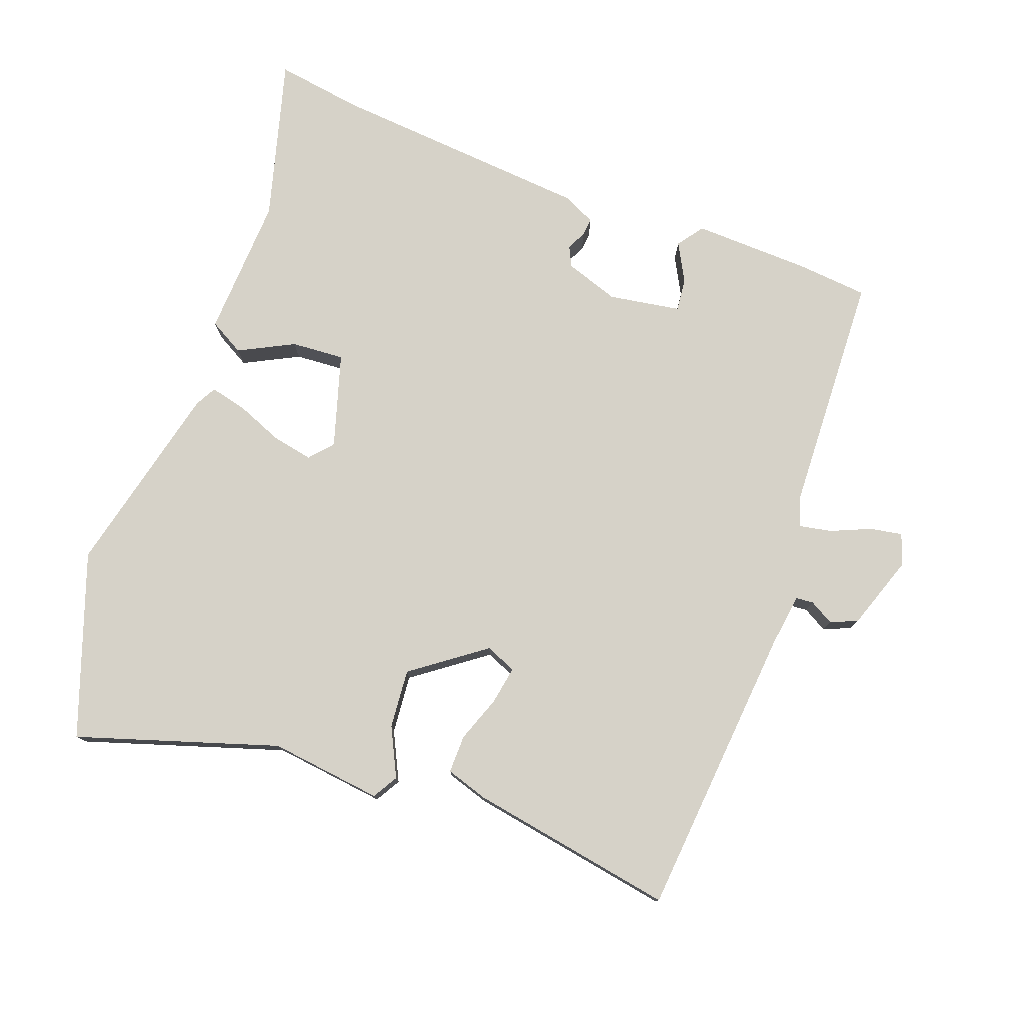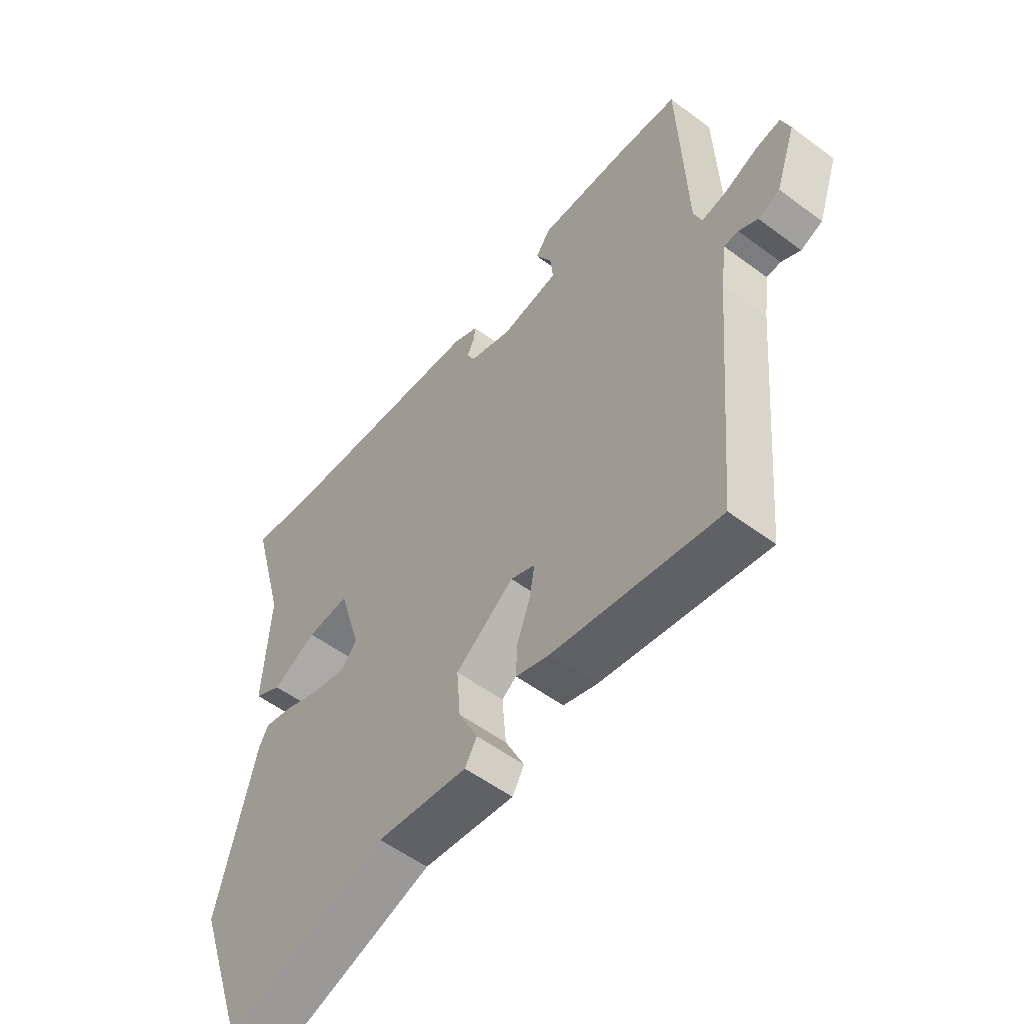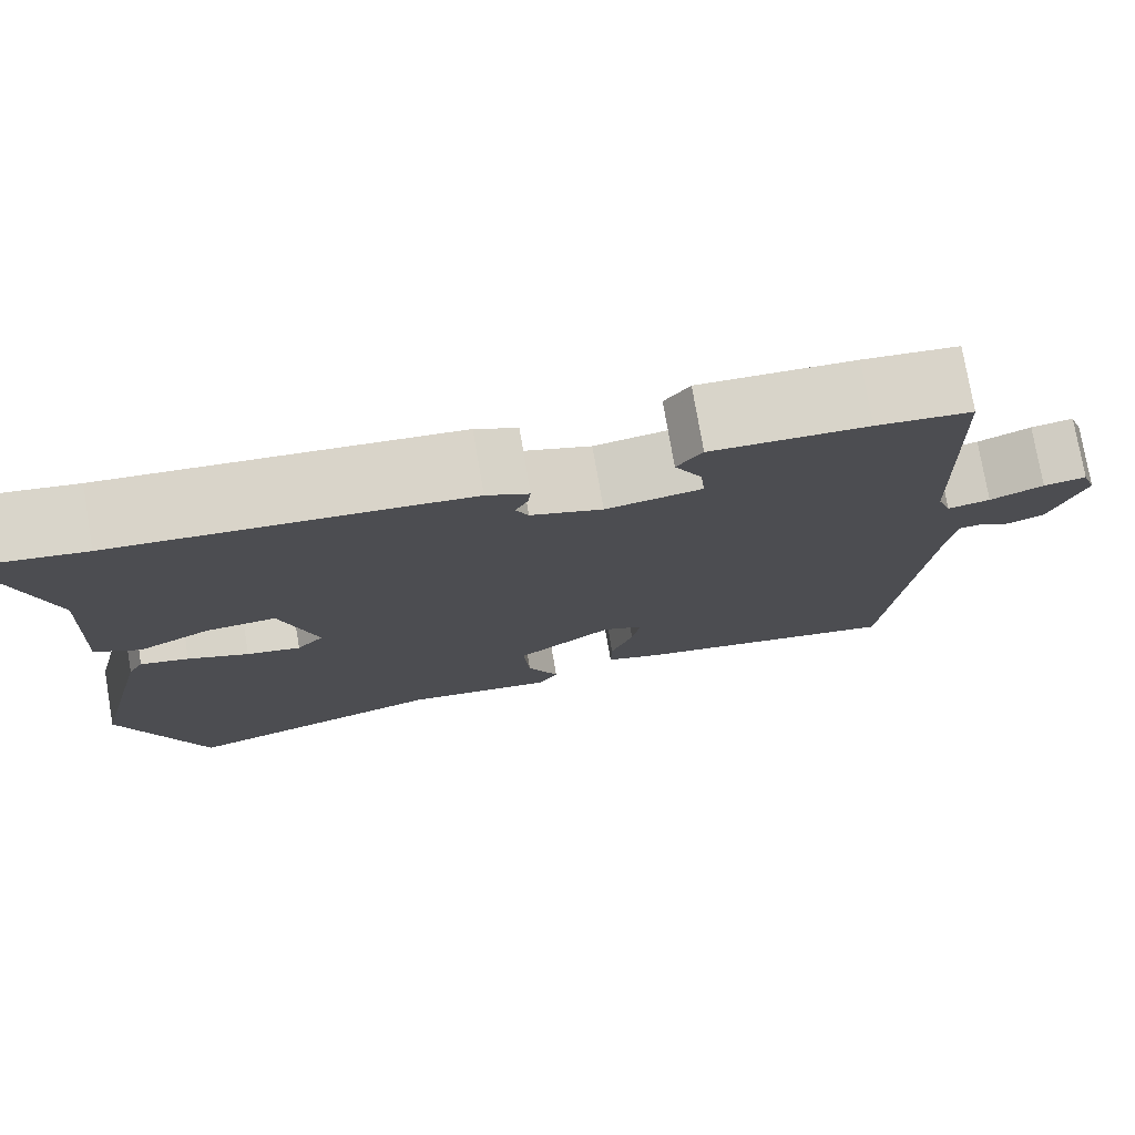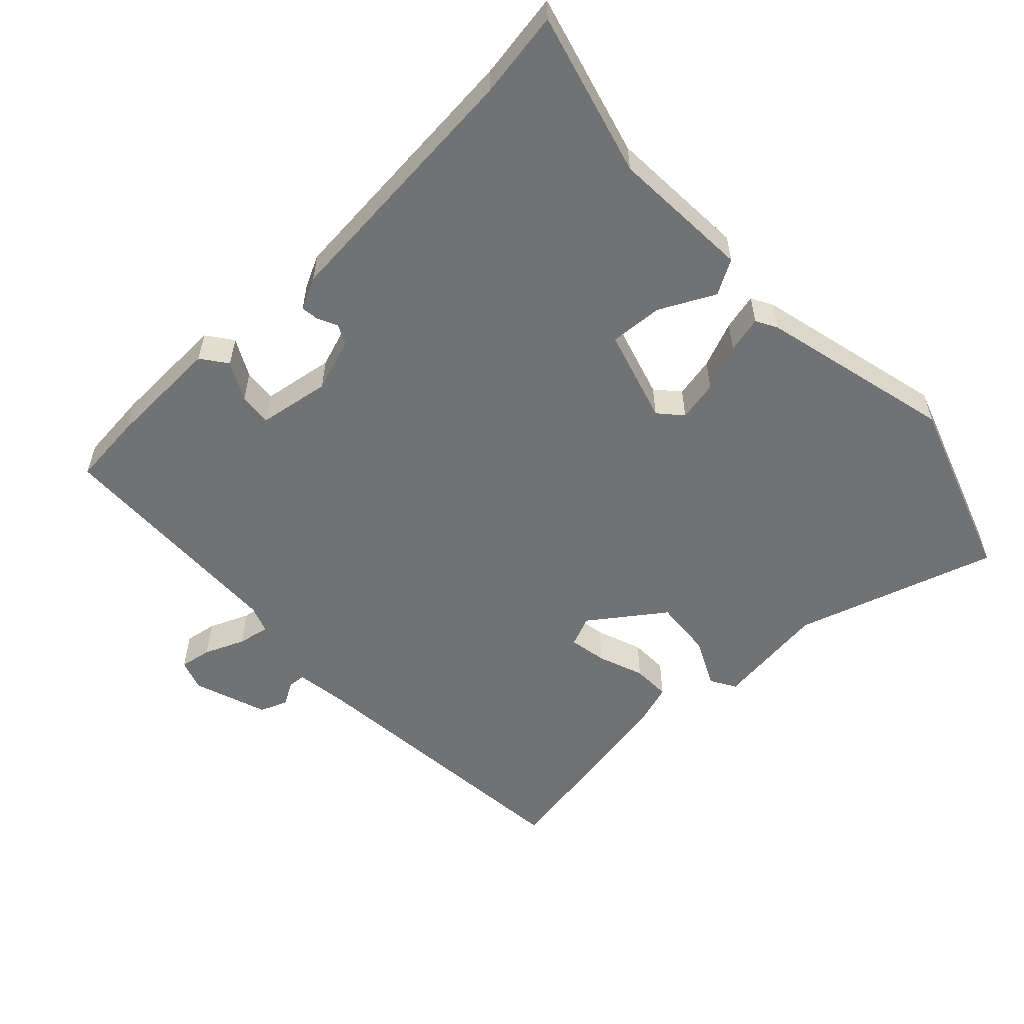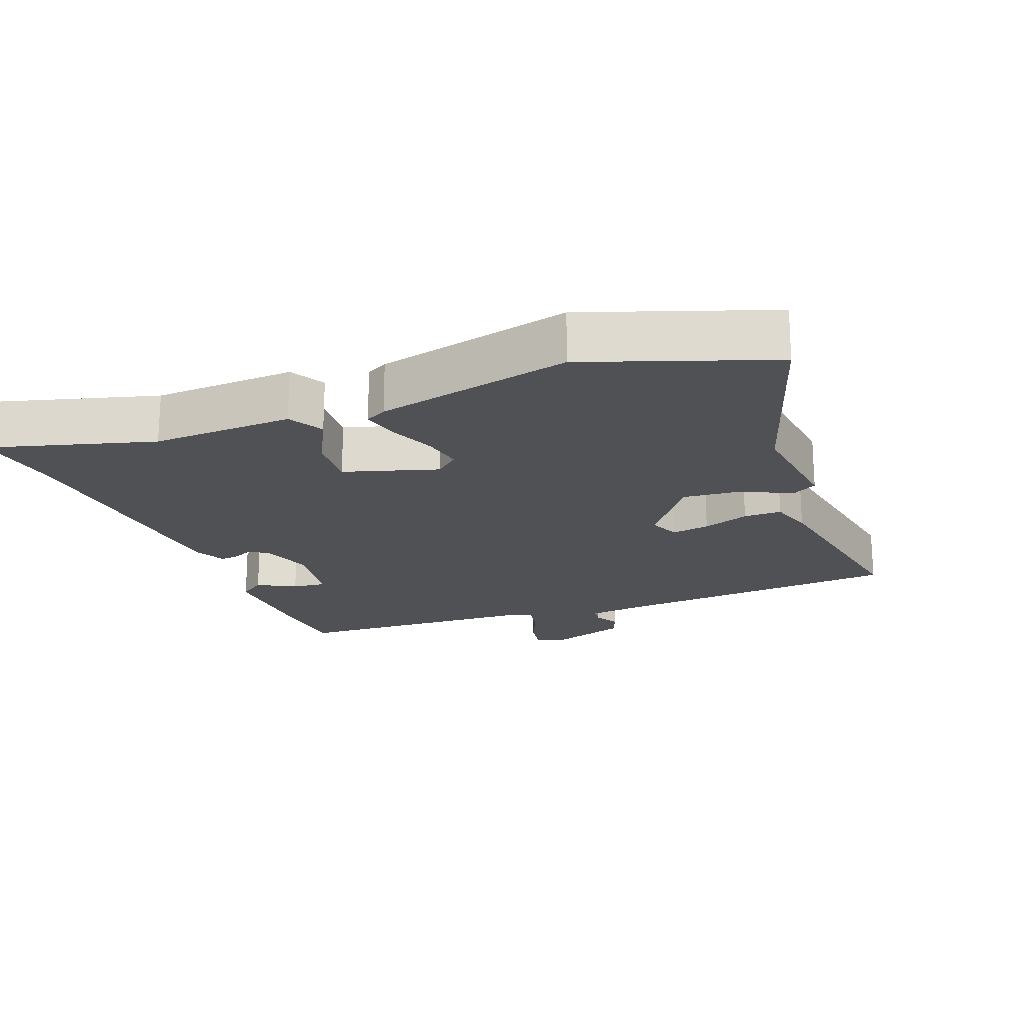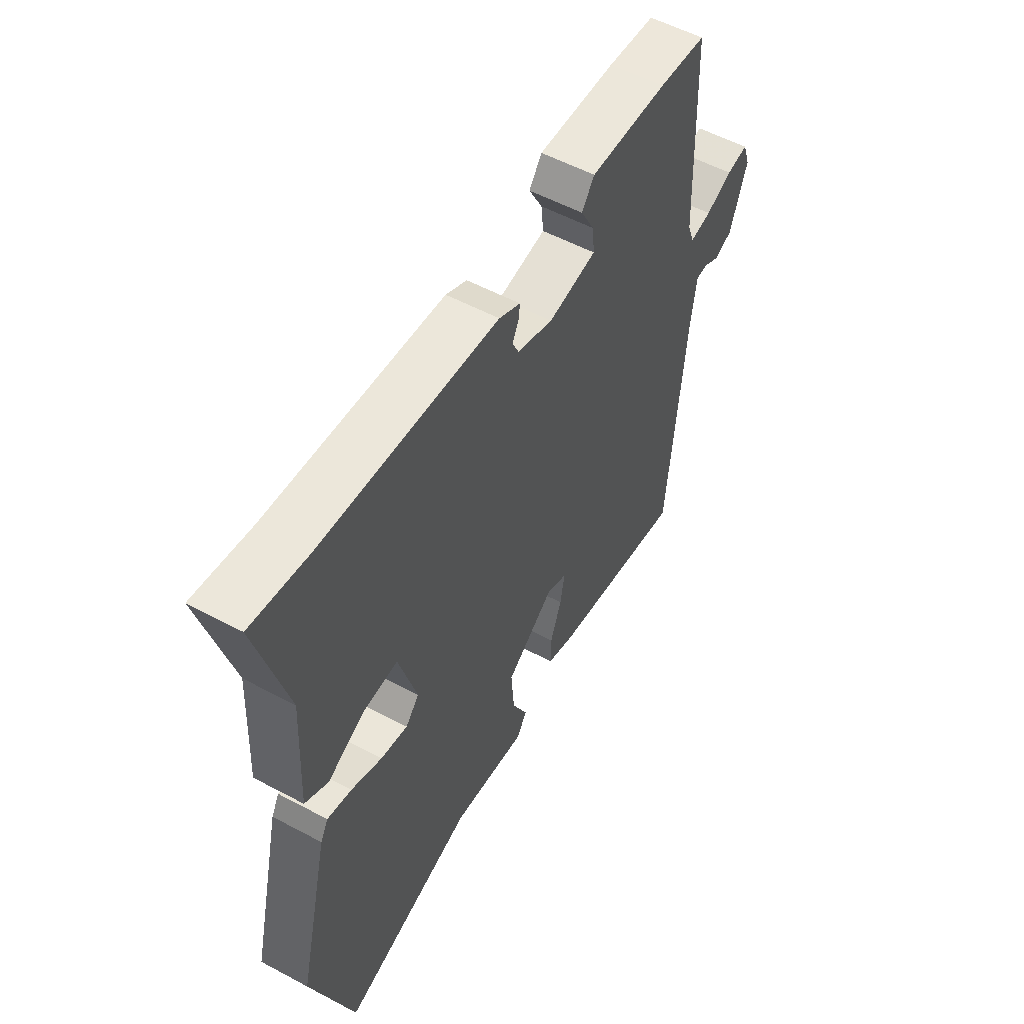
<metadata>
{"format":"obj","ext":"obj","renderer":"f3d","projection":"perspective","resolution":1024,"background":"white","views":[{"elev":77.7,"azim":-160.0,"up":"+Y"},{"elev":-54.9,"azim":-128.2,"up":"+Z"},{"elev":76.5,"azim":170.3,"up":"+Z"},{"elev":-55.4,"azim":43.5,"up":"+Y"},{"elev":-19.7,"azim":110.5,"up":"+Y"},{"elev":55.0,"azim":119.5,"up":"+Z"}]}
</metadata>
<code>
v 0.429 0.07 0.489
v 0.556 0.07 0.509
v 0.491 0.07 0.269
v 0.502 0.07 0.061
v 0.451 0.07 0.032
v 0.37 0.07 0.073
v 0.292 0.07 0.078
v 0.251 0.07 -0.06
v 0.281 0.07 -0.094
v 0.341 0.07 -0.082
v 0.409 0.07 -0.054
v 0.463 0.07 -0.041
v 0.48 0.07 -0.072
v 0.549 0.07 -0.358
v 0.456 0.07 -0.628
v 0.16 0.07 -0.535
v -0.006 0.07 -0.556
v -0.028 0.07 -0.519
v 0.007 0.07 -0.447
v 0.014 0.07 -0.36
v -0.093 0.07 -0.282
v -0.138 0.07 -0.301
v -0.128 0.07 -0.357
v -0.103 0.07 -0.425
v -0.102 0.07 -0.481
v -0.164 0.07 -0.501
v -0.466 0.07 -0.555
v -0.505 0.07 -0.124
v -0.516 0.07 -0.044
v -0.542 0.07 -0.042
v -0.577 0.07 -0.062
v -0.617 0.07 -0.046
v -0.655 0.07 0.063
v -0.639 0.07 0.109
v -0.592 0.07 0.101
v -0.533 0.07 0.076
v -0.486 0.07 0.067
v -0.471 0.07 0.108
v -0.458 0.07 0.466
v -0.353 0.07 0.476
v -0.181 0.07 0.482
v -0.153 0.07 0.444
v -0.183 0.07 0.388
v -0.188 0.07 0.339
v -0.082 0.07 0.322
v -0.003 0.07 0.349
v 0.011 0.07 0.378
v -0.003 0.07 0.407
v -0.006 0.07 0.433
v 0.041 0.07 0.456
v 0.429 0 0.489
v 0.556 0 0.509
v 0.491 0 0.269
v 0.502 0 0.061
v 0.451 0 0.032
v 0.37 0 0.073
v 0.292 0 0.078
v 0.251 0 -0.06
v 0.281 0 -0.094
v 0.341 0 -0.082
v 0.409 0 -0.054
v 0.463 0 -0.041
v 0.48 0 -0.072
v 0.549 0 -0.358
v 0.456 0 -0.628
v 0.16 0 -0.535
v -0.006 0 -0.556
v -0.028 0 -0.519
v 0.007 0 -0.447
v 0.014 0 -0.36
v -0.093 0 -0.282
v -0.138 0 -0.301
v -0.128 0 -0.357
v -0.103 0 -0.425
v -0.102 0 -0.481
v -0.164 0 -0.501
v -0.466 0 -0.555
v -0.505 0 -0.124
v -0.516 0 -0.044
v -0.542 0 -0.042
v -0.577 0 -0.062
v -0.617 0 -0.046
v -0.655 0 0.063
v -0.639 0 0.109
v -0.592 0 0.101
v -0.533 0 0.076
v -0.486 0 0.067
v -0.471 0 0.108
v -0.458 0 0.466
v -0.353 0 0.476
v -0.181 0 0.482
v -0.153 0 0.444
v -0.183 0 0.388
v -0.188 0 0.339
v -0.082 0 0.322
v -0.003 0 0.349
v 0.011 0 0.378
v -0.003 0 0.407
v -0.006 0 0.433
v 0.041 0 0.456
f 49 50 1
f 48 49 1
f 47 48 1
f 1 2 3
f 47 1 3
f 46 47 3
f 4 5 6
f 3 4 6
f 46 3 6
f 45 46 6
f 44 45 6 7
f 41 42 43
f 40 41 43
f 39 40 43
f 38 39 43
f 37 38 43 44
f 34 35 36
f 33 34 36
f 32 33 36
f 31 32 36
f 30 31 36
f 29 30 36 37
f 44 7 8
f 37 44 8
f 29 37 8
f 28 29 8
f 26 27 28
f 25 26 28
f 24 25 28
f 23 24 28
f 16 17 18 19
f 16 19 20
f 15 16 20
f 14 15 20
f 13 14 20
f 12 13 20
f 11 12 20
f 10 11 20
f 9 10 20 21
f 9 21 22
f 8 9 22
f 28 8 22
f 22 23 28
f 51 100 99
f 51 99 98
f 51 98 97
f 53 52 51
f 53 51 97
f 53 97 96
f 56 55 54
f 56 54 53
f 56 53 96
f 56 96 95
f 57 56 95 94
f 93 92 91
f 93 91 90
f 93 90 89
f 93 89 88
f 94 93 88 87
f 86 85 84
f 86 84 83
f 86 83 82
f 86 82 81
f 86 81 80
f 87 86 80 79
f 58 57 94
f 58 94 87
f 58 87 79
f 58 79 78
f 78 77 76
f 78 76 75
f 78 75 74
f 78 74 73
f 69 68 67 66
f 70 69 66
f 70 66 65
f 70 65 64
f 70 64 63
f 70 63 62
f 70 62 61
f 70 61 60
f 71 70 60 59
f 72 71 59
f 72 59 58
f 72 58 78
f 78 73 72
f 1 51 52 2
f 2 52 53 3
f 3 53 54 4
f 4 54 55 5
f 5 55 56 6
f 6 56 57 7
f 7 57 58 8
f 8 58 59 9
f 9 59 60 10
f 10 60 61 11
f 11 61 62 12
f 12 62 63 13
f 13 63 64 14
f 14 64 65 15
f 15 65 66 16
f 16 66 67 17
f 17 67 68 18
f 18 68 69 19
f 19 69 70 20
f 20 70 71 21
f 21 71 72 22
f 22 72 73 23
f 23 73 74 24
f 24 74 75 25
f 25 75 76 26
f 26 76 77 27
f 27 77 78 28
f 28 78 79 29
f 29 79 80 30
f 30 80 81 31
f 31 81 82 32
f 32 82 83 33
f 33 83 84 34
f 34 84 85 35
f 35 85 86 36
f 36 86 87 37
f 37 87 88 38
f 38 88 89 39
f 39 89 90 40
f 40 90 91 41
f 41 91 92 42
f 42 92 93 43
f 43 93 94 44
f 44 94 95 45
f 45 95 96 46
f 46 96 97 47
f 47 97 98 48
f 48 98 99 49
f 49 99 100 50
f 50 100 51 1

</code>
